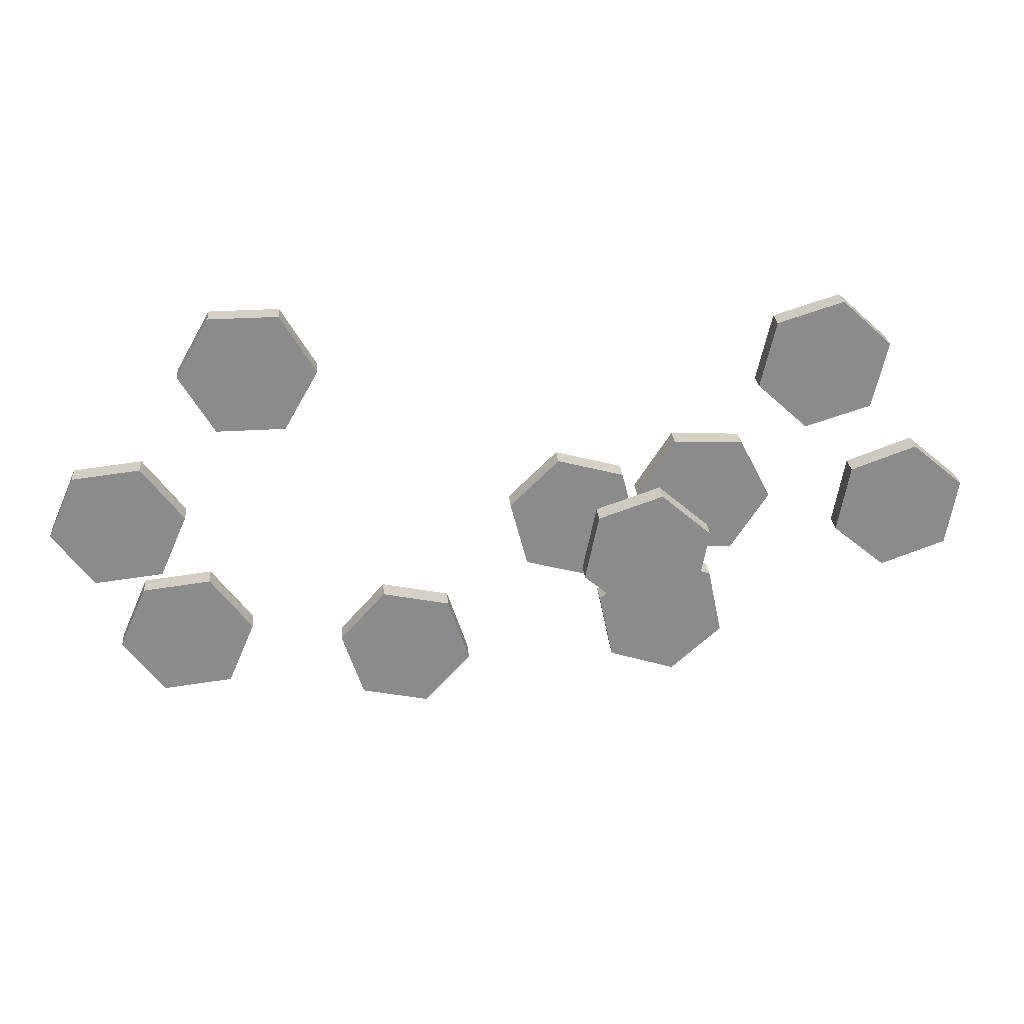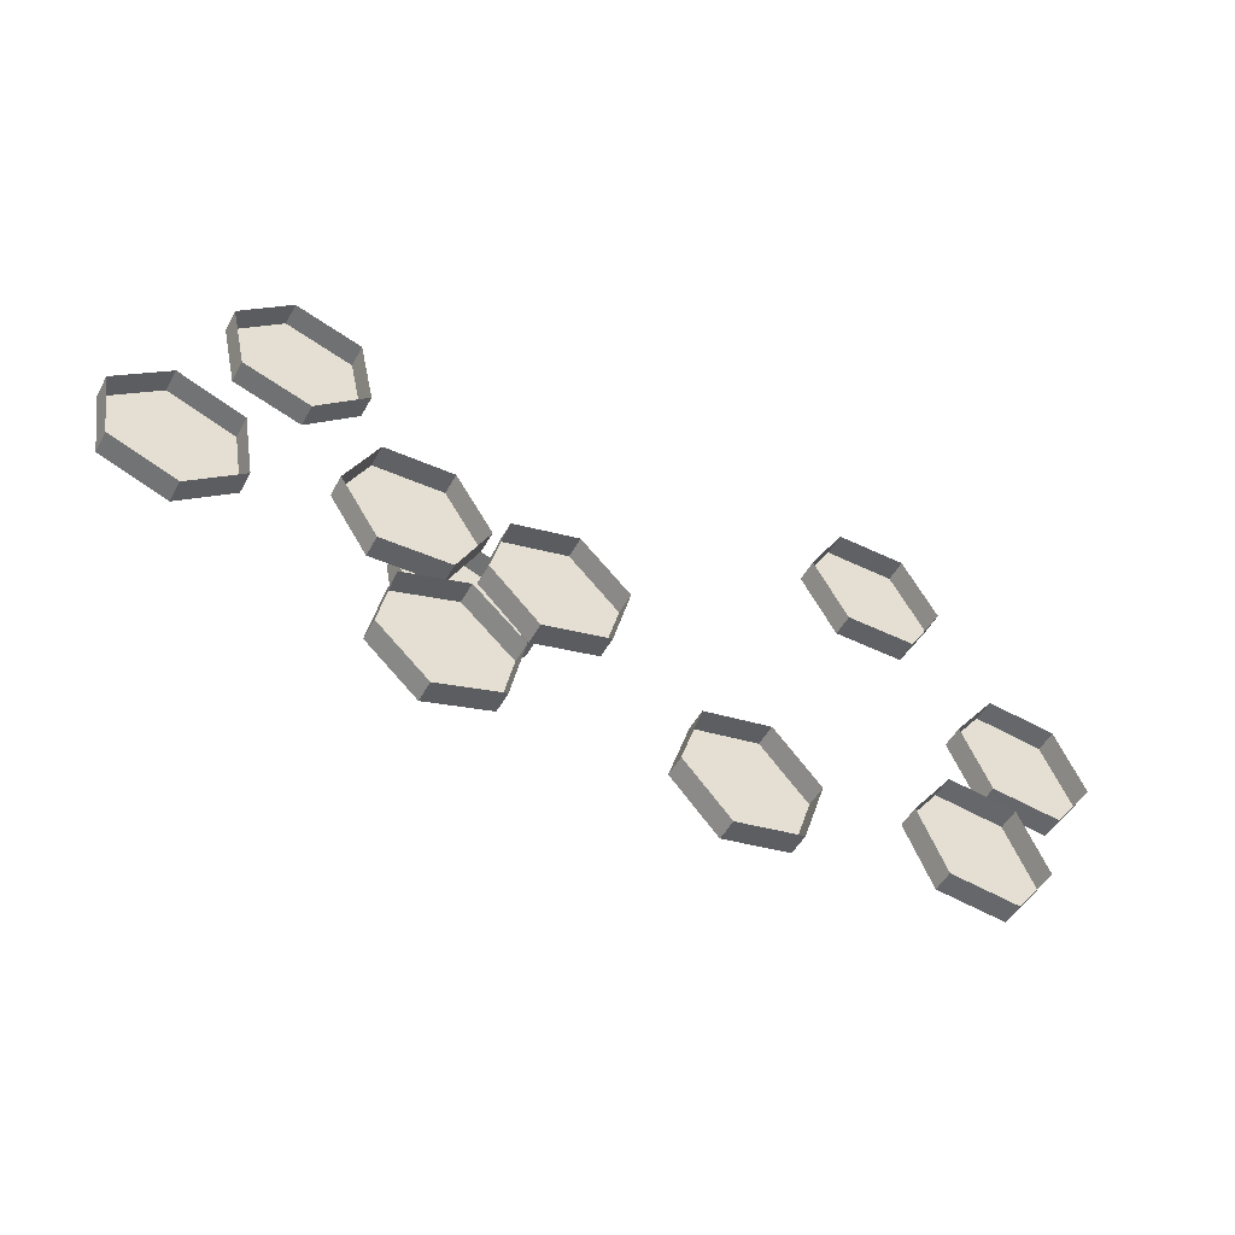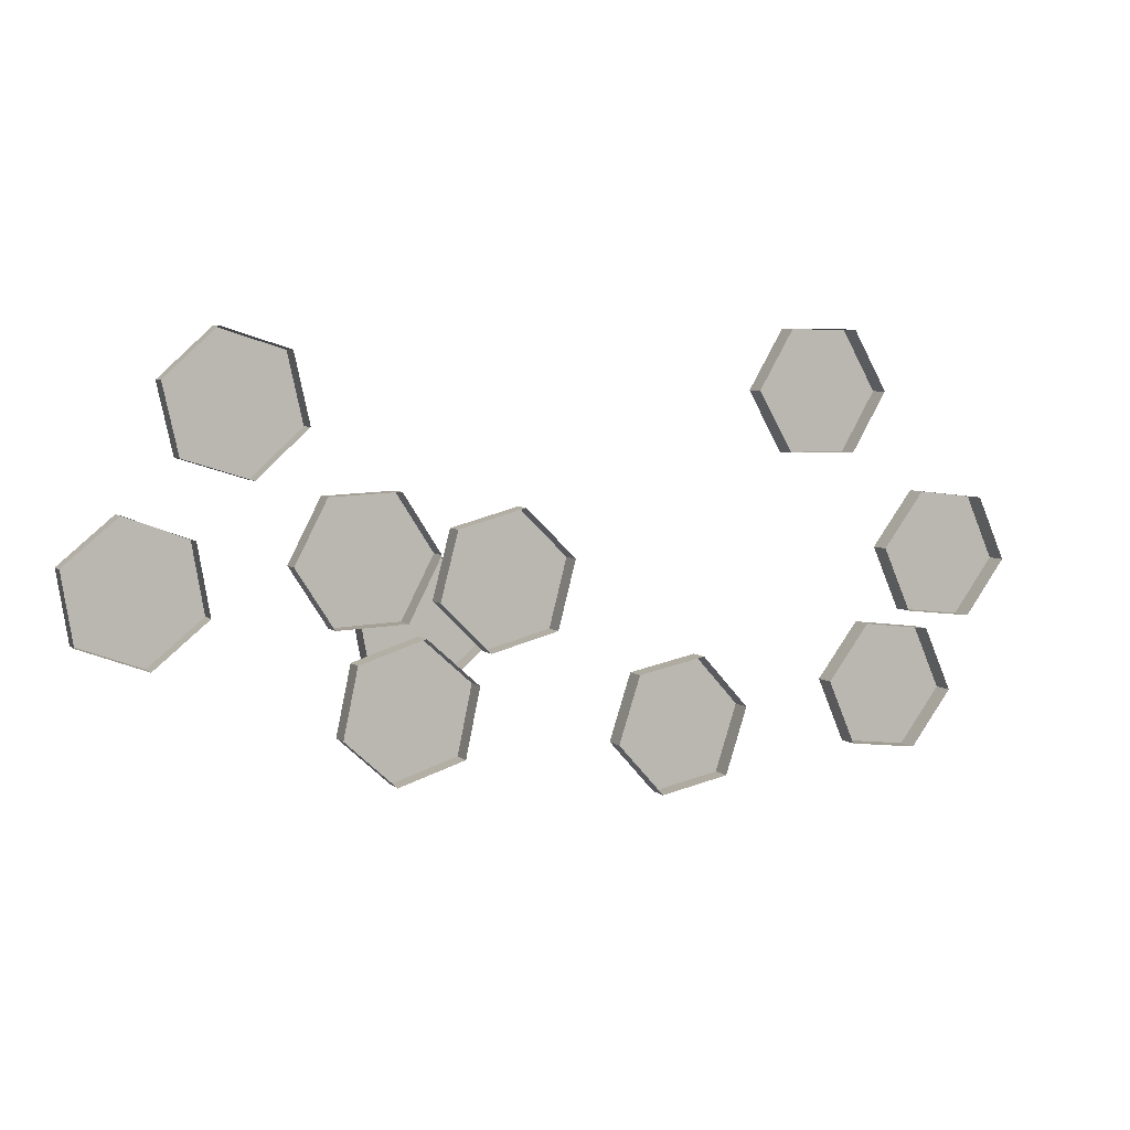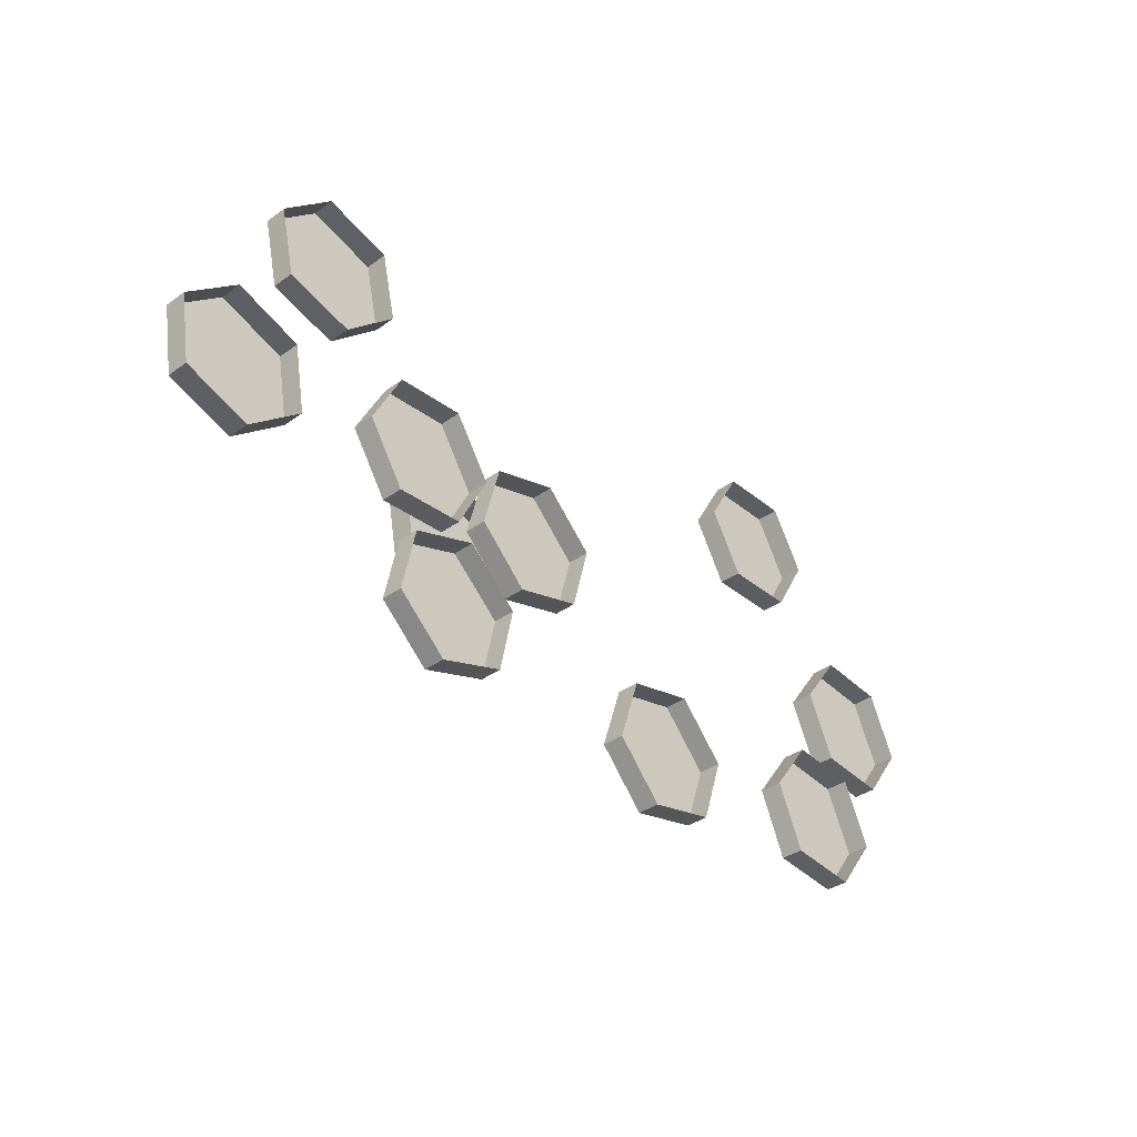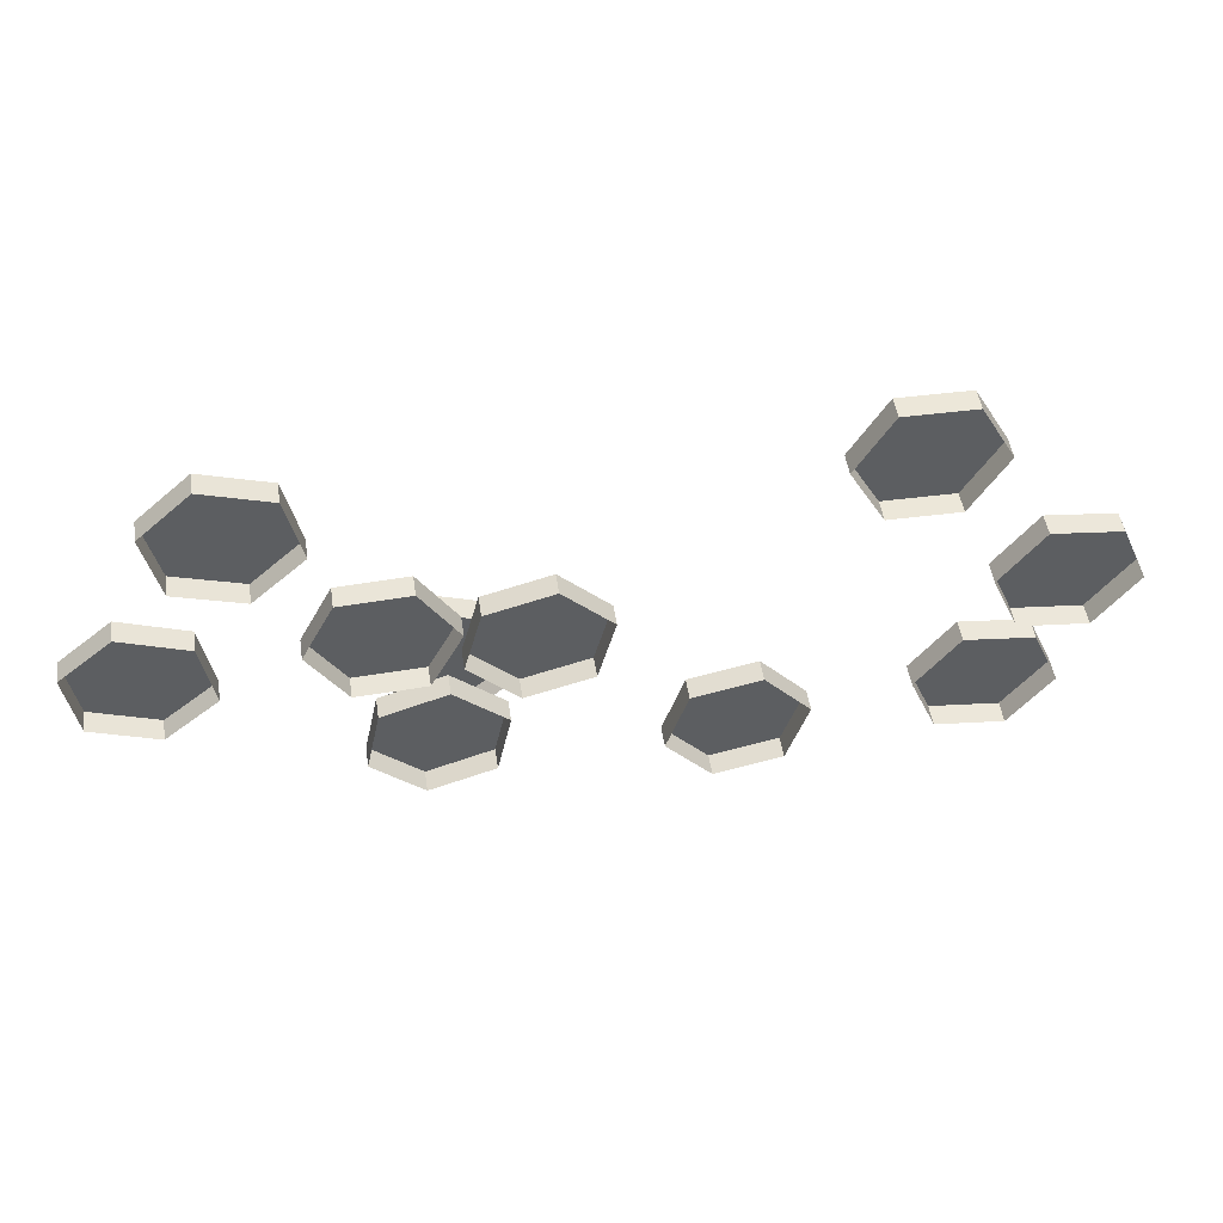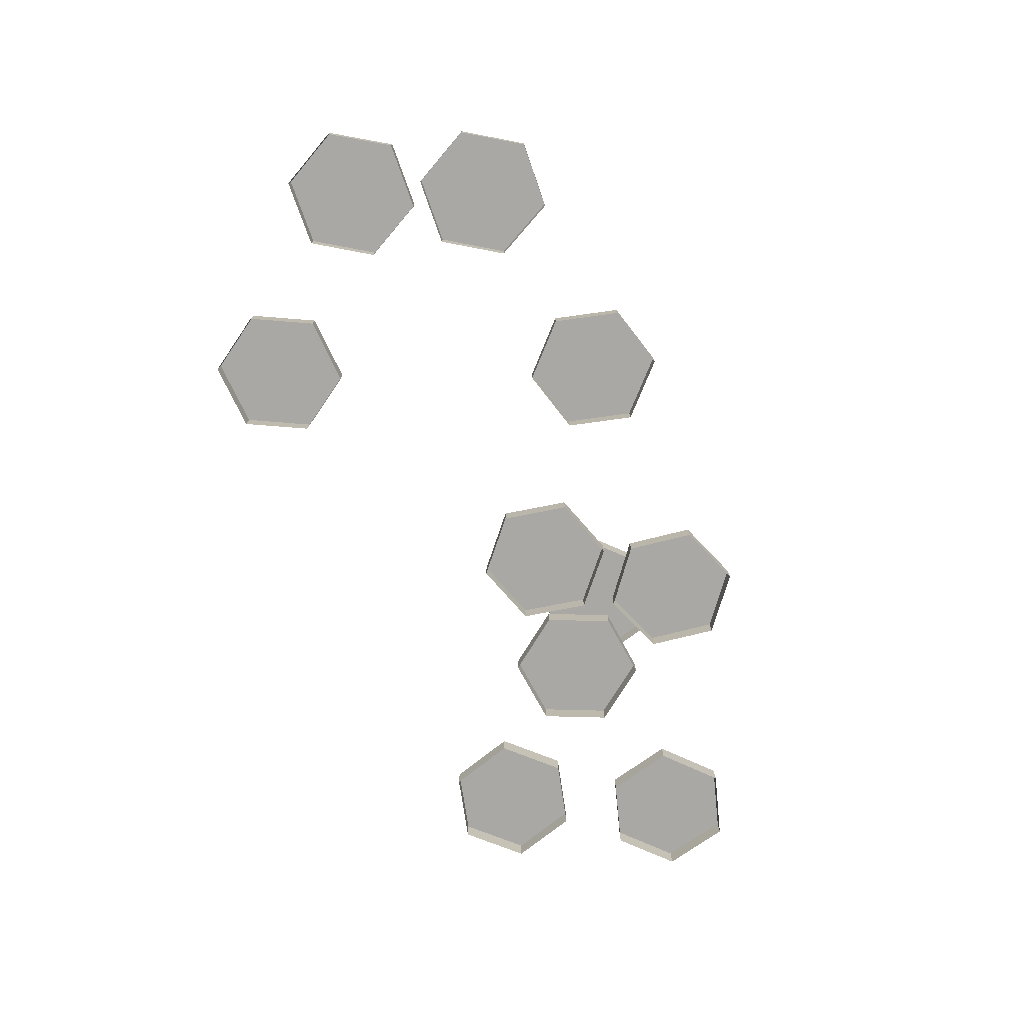
<metadata>
{"format":"obj","ext":"obj","renderer":"f3d","projection":"perspective","resolution":1024,"background":"white","views":[{"elev":26.4,"azim":175.2,"up":"+Z"},{"elev":-49.7,"azim":-27.8,"up":"+Z"},{"elev":5.1,"azim":-23.0,"up":"+Z"},{"elev":-35.9,"azim":-46.6,"up":"+Z"},{"elev":48.9,"azim":-8.5,"up":"+Z"},{"elev":-75.0,"azim":115.9,"up":"+Y"}]}
</metadata>
<code>
v -27.07 0 7.672
v -22.53 0 11.85
v -23.88 0 17.88
v -29.77 0 19.72
v -34.32 0 15.54
v -32.97 0 9.519
v -27.07 1.979 7.672
v -22.53 1.979 11.85
v -23.88 1.979 17.88
v -29.77 1.979 19.72
v -34.32 1.979 15.54
v -32.97 1.979 9.519
v -7.394 0 -6.92
v -1.426 0 -5.304
v 0.1368 0 0.6738
v -4.268 0 5.025
v -10.24 0 3.399
v -11.8 0 -2.568
v -7.394 1.979 -6.92
v -1.426 1.979 -5.304
v 0.1368 1.979 0.6738
v -4.268 1.979 5.025
v -10.24 1.979 3.399
v -11.8 1.979 -2.568
v -41.28 0 -4.797
v -35.46 0 -6.938
v -30.7 0 -2.994
v -31.76 0 3.098
v -37.59 0 5.238
v -42.28 0 1.286
v -41.28 1.979 -4.797
v -35.46 1.979 -6.938
v -30.7 1.979 -2.994
v -31.76 1.979 3.098
v -37.59 1.979 5.238
v -42.28 1.979 1.286
v -24.02 0 0.7891
v -20.68 0 -4.406
v -14.5 0 -4.122
v -11.66 0 1.366
v -15 0 6.57
v -21.18 0 6.277
v -24.02 1.979 0.7891
v -20.68 1.979 -4.406
v -14.5 1.979 -4.122
v -11.66 1.979 1.366
v -15 1.979 6.57
v -21.18 1.979 6.277
v -20.11 0 -13.35
v -15.56 0 -17.48
v -9.668 0 -15.58
v -8.389 0 -9.539
v -13.01 0 -5.401
v -18.83 0 -7.302
v -20.11 1.979 -13.35
v -15.56 1.979 -17.48
v -9.668 1.979 -15.58
v -8.389 1.979 -9.539
v -13.01 1.979 -5.401
v -18.83 1.979 -7.302
v -17.2 1.979 -8.128
v -11.37 1.979 -10.15
v -6.684 1.979 -6.103
v -7.892 1.979 -0.03711
v -13.72 1.979 1.979
v -18.34 1.979 -2.062
v -17.2 3.958 -8.128
v -11.37 3.958 -10.15
v -6.684 3.958 -6.103
v -7.892 3.958 -0.03711
v -13.72 3.958 1.979
v -18.34 3.958 -2.062
v 6.065 1.979 -9.418
v 4.146 1.979 -15.3
v 8.267 1.979 -19.88
v 14.31 1.979 -18.59
v 16.22 1.979 -12.71
v 12.1 1.979 -8.13
v 34.32 1.979 -6.734
v 28.21 1.979 -6.033
v 24.52 1.979 -11
v 26.93 1.979 -16.66
v 33.11 1.979 -17.37
v 36.81 1.979 -12.4
v 33.68 0 5.574
v 29.99 0 0.5918
v 32.47 0 -5.065
v 38.65 0 -5.74
v 42.28 0 -0.7666
v 39.79 0 4.891
v 33.68 1.979 5.574
v 29.99 1.979 0.5918
v 32.47 1.979 -5.065
v 38.65 1.979 -5.74
v 42.28 1.979 -0.7666
v 39.79 1.979 4.891
v 26.65 1.979 19.83
v 20.47 1.979 19.88
v 17.34 1.979 14.56
v 20.4 1.979 9.188
v 26.58 1.979 9.134
v 29.7 1.979 14.45
v 6.065 0 -9.418
v 4.146 0 -15.3
v 8.267 0 -19.88
v 14.31 0 -18.59
v 16.22 0 -12.71
v 12.1 0 -8.13
v 34.32 0 -6.734
v 28.21 0 -6.033
v 24.52 0 -11
v 26.93 0 -16.66
v 33.11 0 -17.37
v 36.81 0 -12.4
v 26.65 0 19.83
v 20.47 0 19.88
v 17.34 0 14.56
v 20.4 0 9.188
v 26.58 0 9.134
v 29.7 0 14.45
f 1 7 8 2
f 2 8 9 3
f 3 9 10 4
f 4 10 11 5
f 5 11 12 6
f 6 12 7 1
f 10 9 8 7 12 11
f 13 19 20 14
f 14 20 21 15
f 15 21 22 16
f 16 22 23 17
f 17 23 24 18
f 18 24 19 13
f 22 21 20 19 24 23
f 25 31 32 26
f 26 32 33 27
f 27 33 34 28
f 28 34 35 29
f 29 35 36 30
f 30 36 31 25
f 34 33 32 31 36 35
f 37 43 44 38
f 38 44 45 39
f 39 45 46 40
f 40 46 47 41
f 41 47 48 42
f 42 48 43 37
f 46 45 44 43 48 47
f 49 55 56 50
f 50 56 57 51
f 51 57 58 52
f 52 58 59 53
f 53 59 60 54
f 54 60 55 49
f 58 57 56 55 60 59
f 61 67 68 62
f 62 68 69 63
f 63 69 70 64
f 64 70 71 65
f 65 71 72 66
f 66 72 67 61
f 70 69 68 67 72 71
f 76 75 74 73 78 77
f 82 81 80 79 84 83
f 85 91 92 86
f 86 92 93 87
f 87 93 94 88
f 88 94 95 89
f 89 95 96 90
f 90 96 91 85
f 94 93 92 91 96 95
f 100 99 98 97 102 101
f 73 74 104 103
f 74 75 105 104
f 75 76 106 105
f 76 77 107 106
f 77 78 108 107
f 78 73 103 108
f 79 80 110 109
f 80 81 111 110
f 81 82 112 111
f 82 83 113 112
f 83 84 114 113
f 84 79 109 114
f 97 98 116 115
f 98 99 117 116
f 99 100 118 117
f 100 101 119 118
f 101 102 120 119
f 102 97 115 120

</code>
